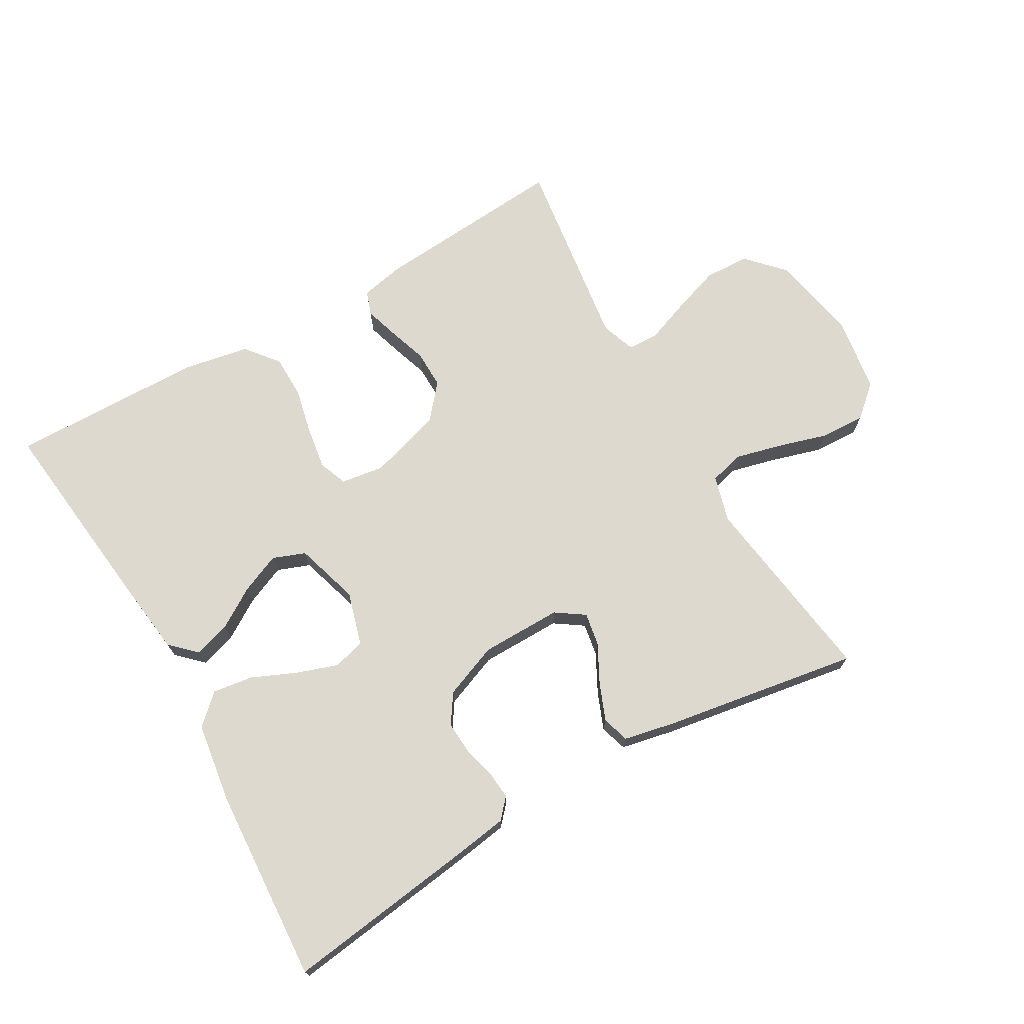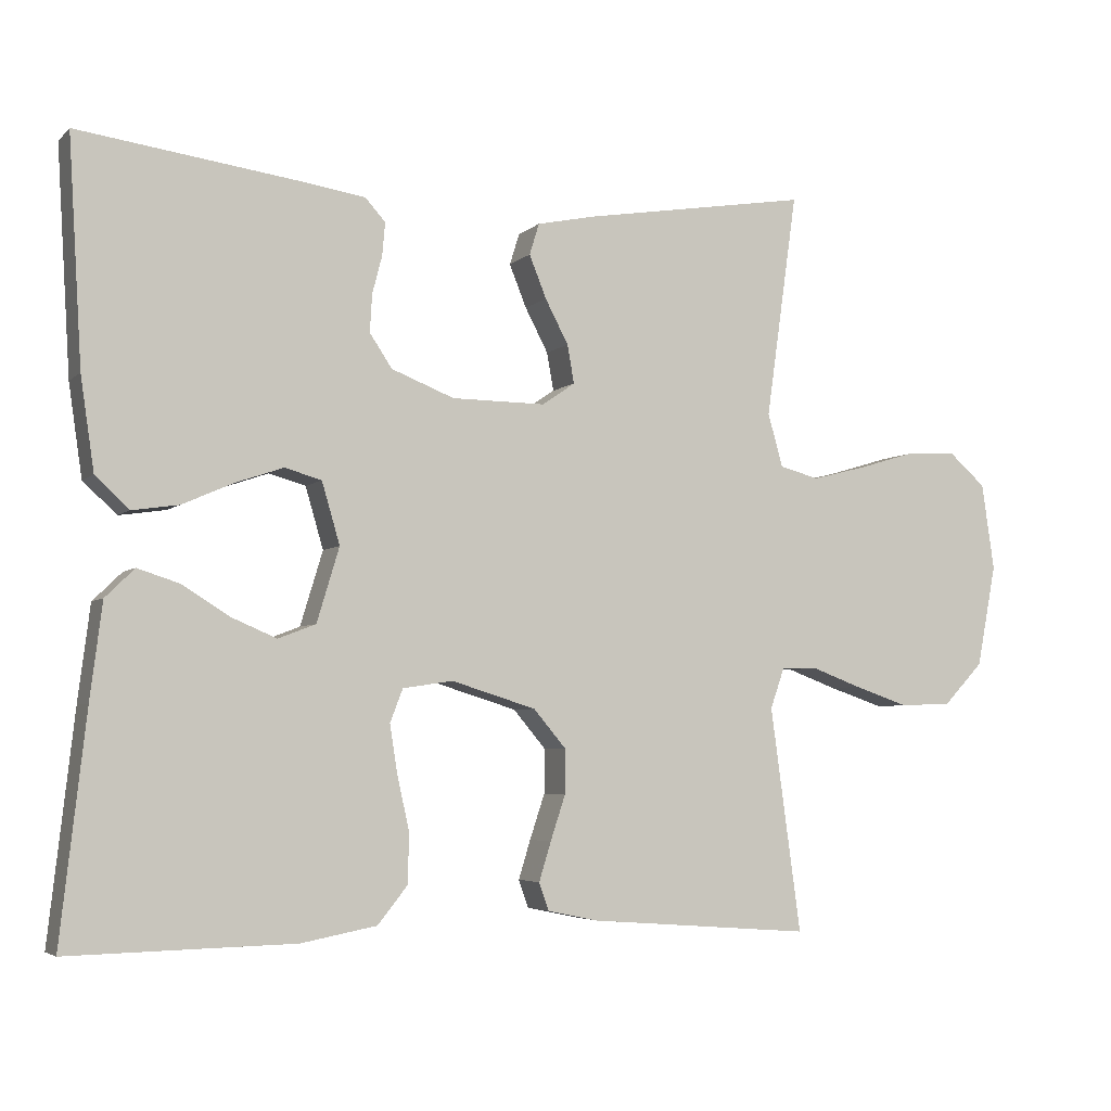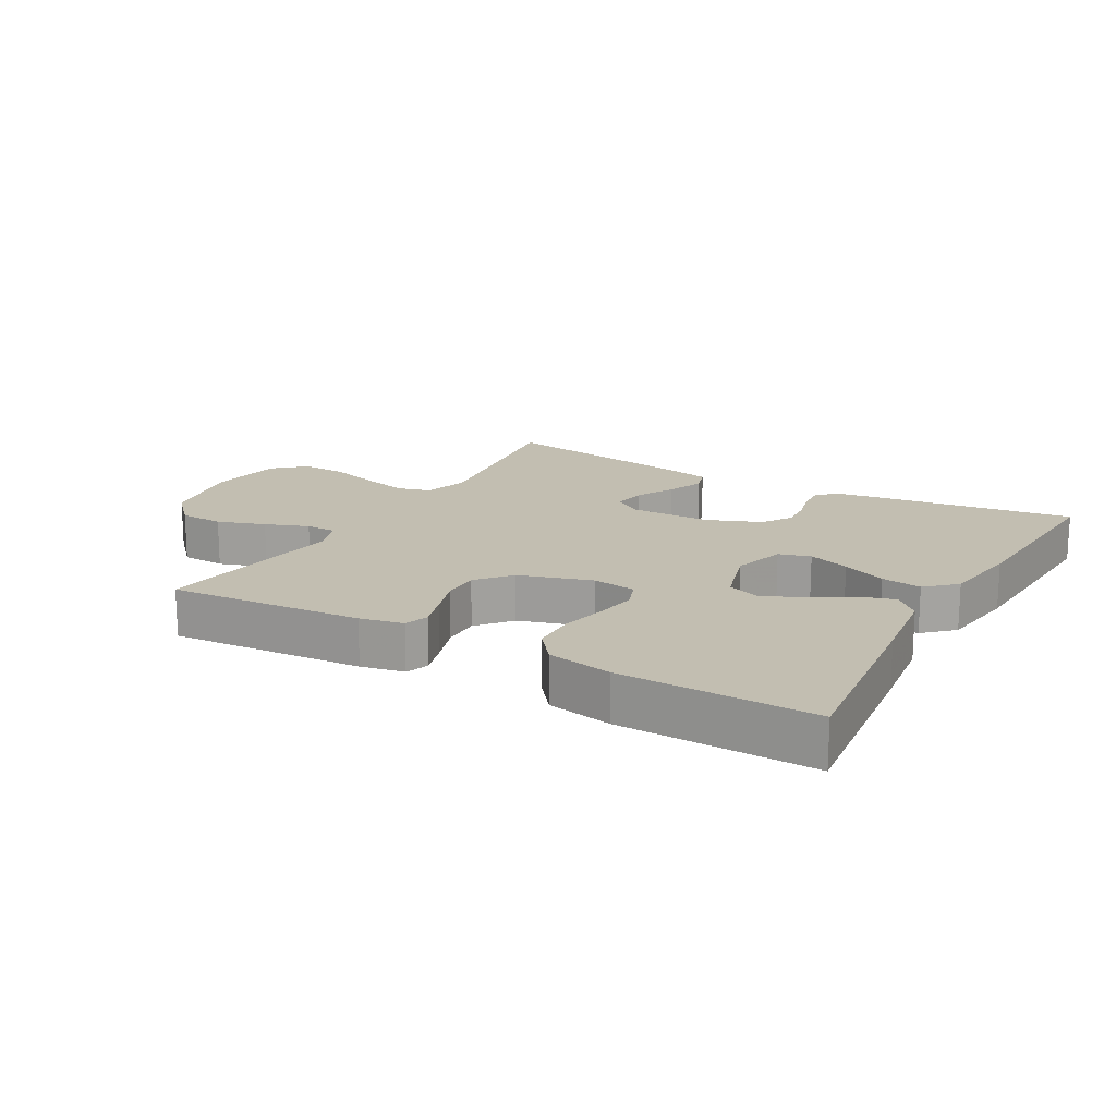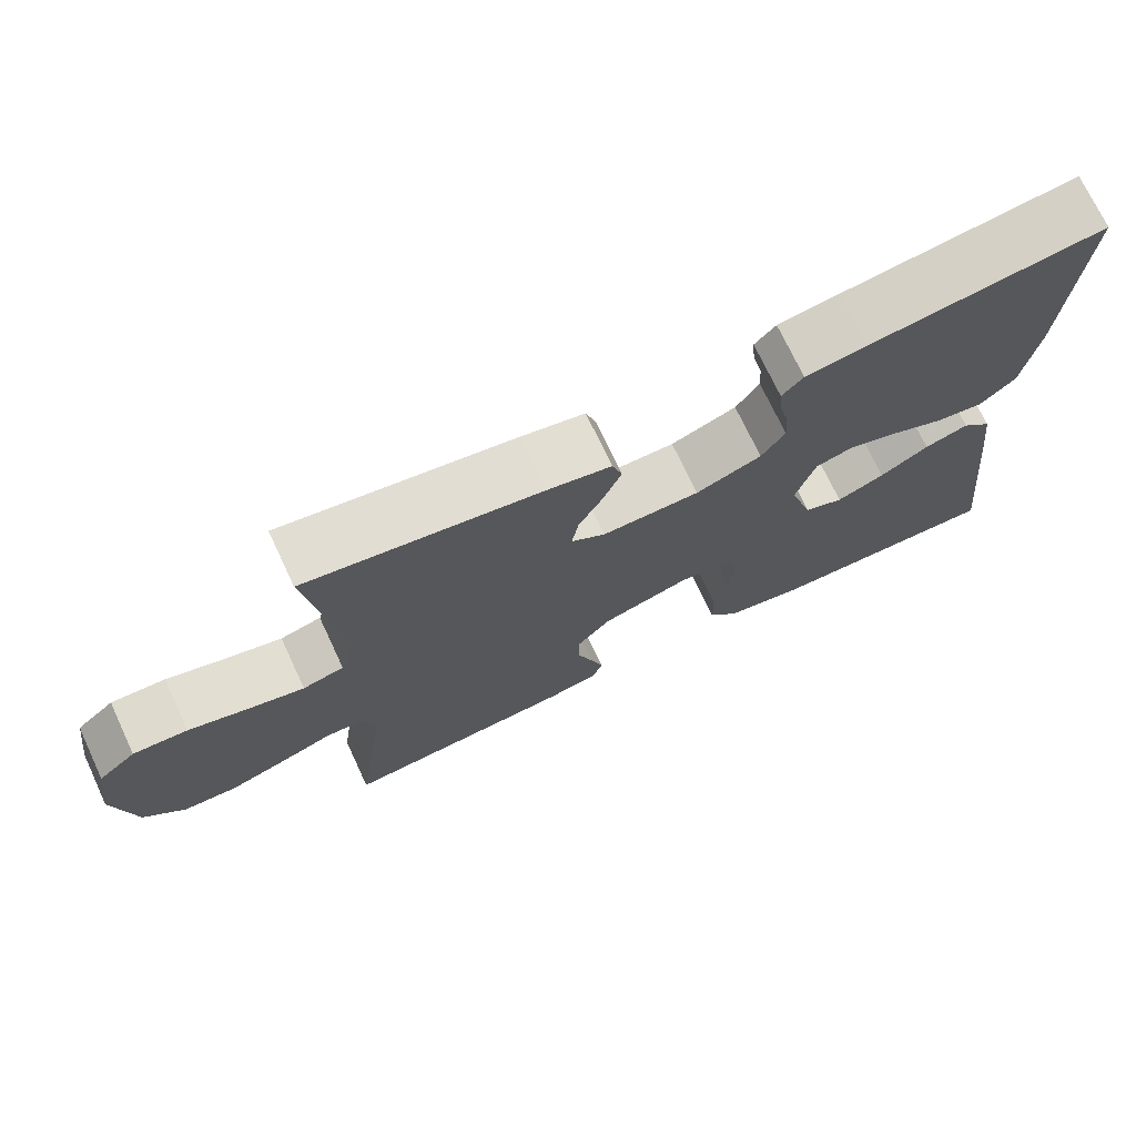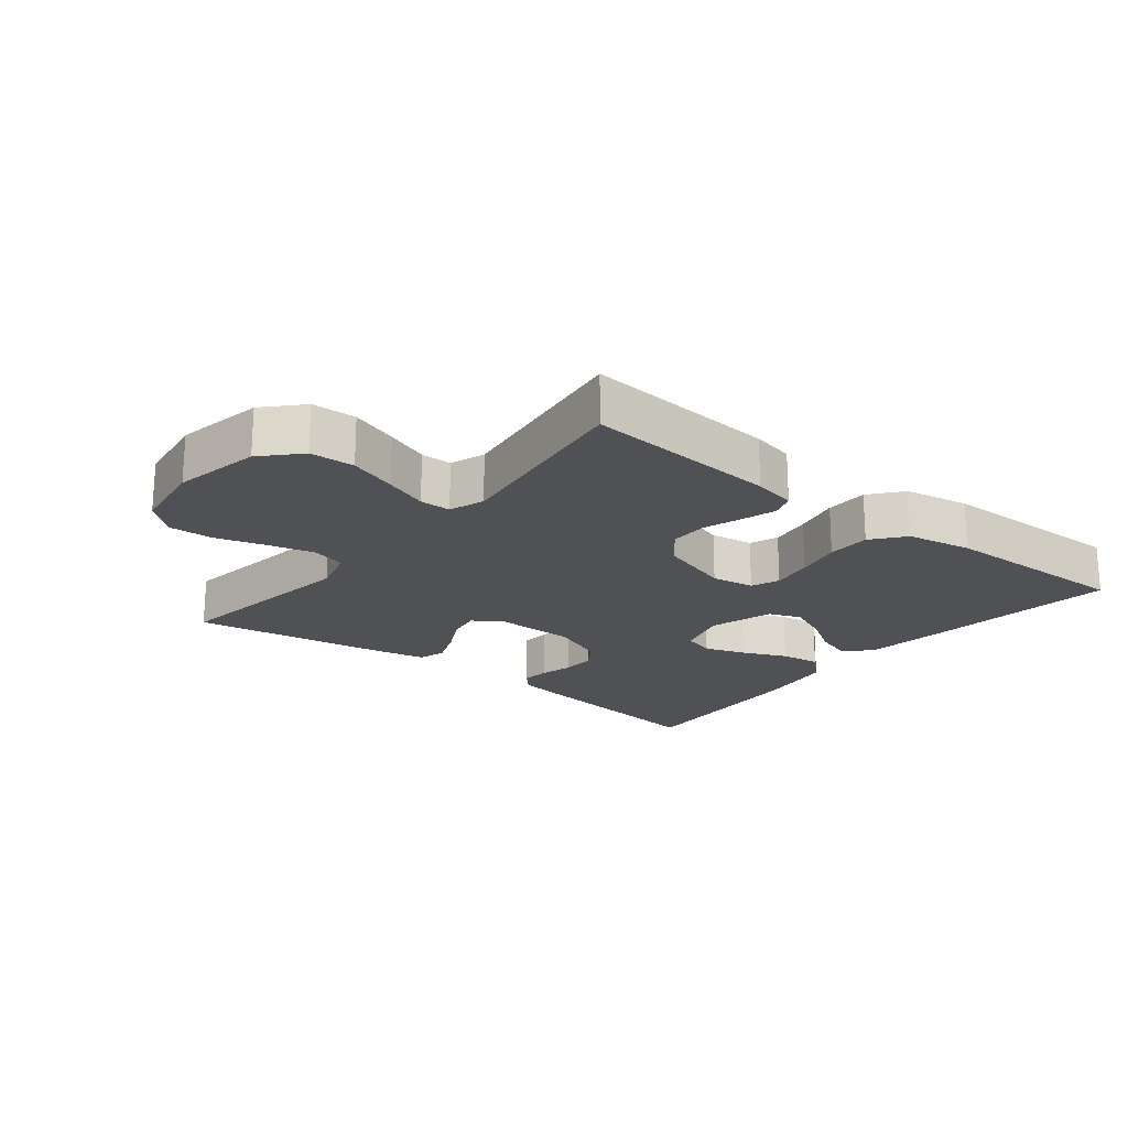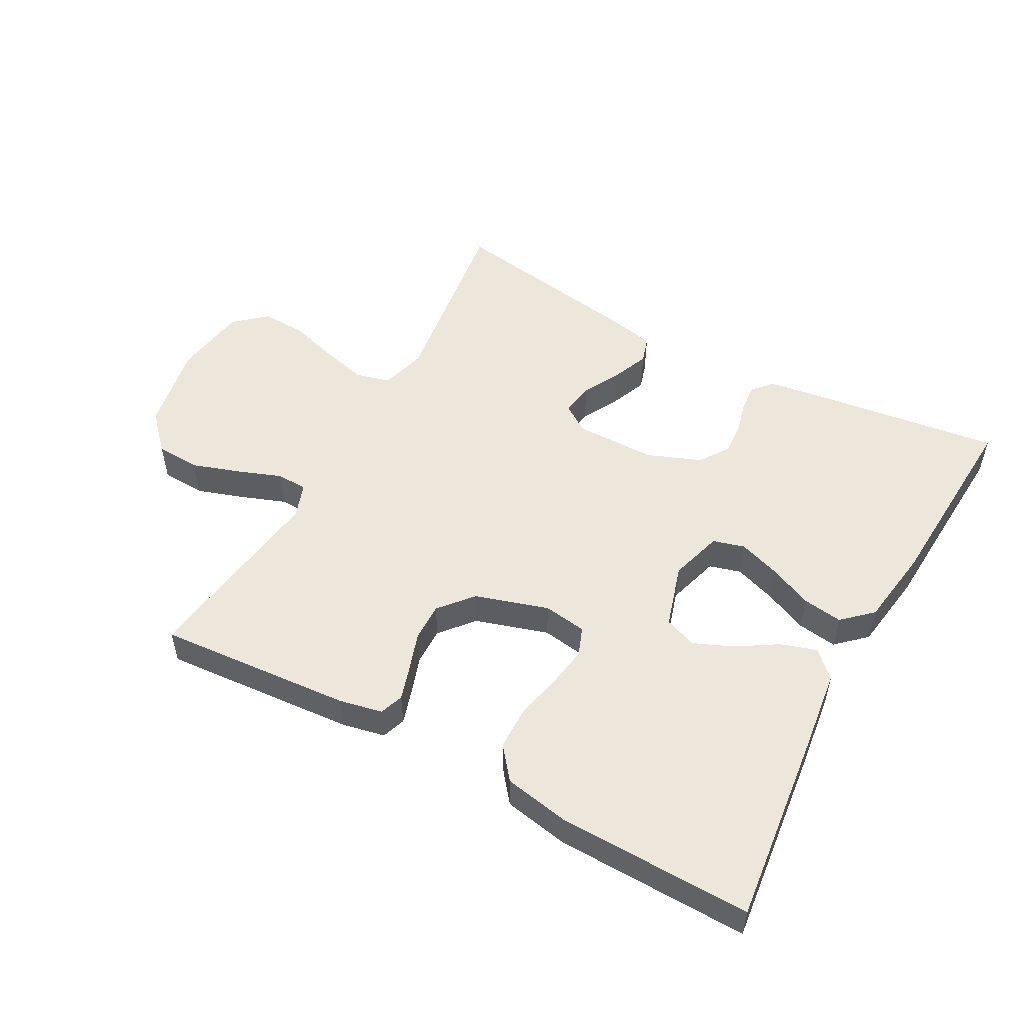
<metadata>
{"format":"obj","ext":"obj","renderer":"f3d","projection":"perspective","resolution":1024,"background":"white","views":[{"elev":71.8,"azim":-29.9,"up":"+Y"},{"elev":-4.5,"azim":-22.9,"up":"+Z"},{"elev":17.1,"azim":-150.4,"up":"+Y"},{"elev":72.7,"azim":154.9,"up":"+Z"},{"elev":-20.2,"azim":141.3,"up":"+Y"},{"elev":52.0,"azim":-151.3,"up":"+Y"}]}
</metadata>
<code>
v -0.5 0.07 0.5
v -0.2 0.07 0.46
v -0.121 0.07 0.448
v -0.094 0.07 0.418
v -0.098 0.07 0.374
v -0.111 0.07 0.324
v -0.114 0.07 0.274
v -0.084 0.07 0.229
v 0 0.07 0.196
v 0.125 0.07 0.195
v 0.169 0.07 0.225
v 0.16 0.07 0.276
v 0.129 0.07 0.335
v 0.106 0.07 0.392
v 0.119 0.07 0.434
v 0.2 0.07 0.451
v 0.5 0.07 0.5
v 0.458 0.07 0.2
v 0.478 0.07 0.129
v 0.531 0.07 0.115
v 0.602 0.07 0.133
v 0.679 0.07 0.156
v 0.749 0.07 0.159
v 0.798 0.07 0.116
v 0.815 0.07 0
v 0.789 0.07 -0.136
v 0.736 0.07 -0.192
v 0.667 0.07 -0.195
v 0.593 0.07 -0.17
v 0.526 0.07 -0.145
v 0.478 0.07 -0.146
v 0.459 0.07 -0.2
v 0.5 0.07 -0.5
v 0.2 0.07 -0.477
v 0.133 0.07 -0.463
v 0.12 0.07 -0.426
v 0.136 0.07 -0.374
v 0.156 0.07 -0.314
v 0.157 0.07 -0.255
v 0.113 0.07 -0.203
v 0 0.07 -0.168
v -0.067 0.07 -0.178
v -0.084 0.07 -0.222
v -0.074 0.07 -0.286
v -0.058 0.07 -0.358
v -0.059 0.07 -0.425
v -0.099 0.07 -0.475
v -0.2 0.07 -0.494
v -0.5 0.07 -0.5
v -0.466 0.07 -0.2
v -0.45 0.07 -0.073
v -0.411 0.07 -0.035
v -0.355 0.07 -0.053
v -0.293 0.07 -0.092
v -0.232 0.07 -0.118
v -0.182 0.07 -0.099
v -0.152 0.07 0
v -0.176 0.07 0.082
v -0.225 0.07 0.096
v -0.289 0.07 0.074
v -0.357 0.07 0.044
v -0.419 0.07 0.035
v -0.464 0.07 0.077
v -0.482 0.07 0.2
v -0.5 0 0.5
v -0.2 0 0.46
v -0.121 0 0.448
v -0.094 0 0.418
v -0.098 0 0.374
v -0.111 0 0.324
v -0.114 0 0.274
v -0.084 0 0.229
v 0 0 0.196
v 0.125 0 0.195
v 0.169 0 0.225
v 0.16 0 0.276
v 0.129 0 0.335
v 0.106 0 0.392
v 0.119 0 0.434
v 0.2 0 0.451
v 0.5 0 0.5
v 0.458 0 0.2
v 0.478 0 0.129
v 0.531 0 0.115
v 0.602 0 0.133
v 0.679 0 0.156
v 0.749 0 0.159
v 0.798 0 0.116
v 0.815 0 0
v 0.789 0 -0.136
v 0.736 0 -0.192
v 0.667 0 -0.195
v 0.593 0 -0.17
v 0.526 0 -0.145
v 0.478 0 -0.146
v 0.459 0 -0.2
v 0.5 0 -0.5
v 0.2 0 -0.477
v 0.133 0 -0.463
v 0.12 0 -0.426
v 0.136 0 -0.374
v 0.156 0 -0.314
v 0.157 0 -0.255
v 0.113 0 -0.203
v 0 0 -0.168
v -0.067 0 -0.178
v -0.084 0 -0.222
v -0.074 0 -0.286
v -0.058 0 -0.358
v -0.059 0 -0.425
v -0.099 0 -0.475
v -0.2 0 -0.494
v -0.5 0 -0.5
v -0.466 0 -0.2
v -0.45 0 -0.073
v -0.411 0 -0.035
v -0.355 0 -0.053
v -0.293 0 -0.092
v -0.232 0 -0.118
v -0.182 0 -0.099
v -0.152 0 0
v -0.176 0 0.082
v -0.225 0 0.096
v -0.289 0 0.074
v -0.357 0 0.044
v -0.419 0 0.035
v -0.464 0 0.077
v -0.482 0 0.2
f 4 5 6
f 3 4 6
f 2 3 6
f 1 2 6
f 64 1 6
f 63 64 6
f 62 63 6
f 61 62 6
f 60 61 6
f 59 60 6 7
f 58 59 7 8
f 57 58 8 9
f 56 57 9 10
f 52 53 54
f 51 52 54
f 50 51 54
f 49 50 54
f 48 49 54
f 47 48 54
f 46 47 54
f 45 46 54
f 44 45 54
f 43 44 54 55
f 42 43 55 56
f 36 37 38
f 35 36 38
f 34 35 38
f 33 34 38
f 32 33 38
f 31 32 38 39
f 28 29 30
f 27 28 30
f 26 27 30
f 25 26 30
f 24 25 30
f 23 24 30
f 22 23 30
f 21 22 30
f 20 21 30 31
f 31 39 40
f 20 31 40
f 19 20 40
f 16 17 18
f 15 16 18
f 14 15 18
f 13 14 18
f 12 13 18
f 11 12 18 19
f 10 11 19
f 56 10 19
f 42 56 19
f 41 42 19
f 19 40 41
f 70 69 68
f 70 68 67
f 70 67 66
f 70 66 65
f 70 65 128
f 70 128 127
f 70 127 126
f 70 126 125
f 70 125 124
f 71 70 124 123
f 72 71 123 122
f 73 72 122 121
f 74 73 121 120
f 118 117 116
f 118 116 115
f 118 115 114
f 118 114 113
f 118 113 112
f 118 112 111
f 118 111 110
f 118 110 109
f 118 109 108
f 119 118 108 107
f 120 119 107 106
f 102 101 100
f 102 100 99
f 102 99 98
f 102 98 97
f 102 97 96
f 103 102 96 95
f 94 93 92
f 94 92 91
f 94 91 90
f 94 90 89
f 94 89 88
f 94 88 87
f 94 87 86
f 94 86 85
f 95 94 85 84
f 104 103 95
f 104 95 84
f 104 84 83
f 82 81 80
f 82 80 79
f 82 79 78
f 82 78 77
f 82 77 76
f 83 82 76 75
f 83 75 74
f 83 74 120
f 83 120 106
f 83 106 105
f 105 104 83
f 1 65 66 2
f 2 66 67 3
f 3 67 68 4
f 4 68 69 5
f 5 69 70 6
f 6 70 71 7
f 7 71 72 8
f 8 72 73 9
f 9 73 74 10
f 10 74 75 11
f 11 75 76 12
f 12 76 77 13
f 13 77 78 14
f 14 78 79 15
f 15 79 80 16
f 16 80 81 17
f 17 81 82 18
f 18 82 83 19
f 19 83 84 20
f 20 84 85 21
f 21 85 86 22
f 22 86 87 23
f 23 87 88 24
f 24 88 89 25
f 25 89 90 26
f 26 90 91 27
f 27 91 92 28
f 28 92 93 29
f 29 93 94 30
f 30 94 95 31
f 31 95 96 32
f 32 96 97 33
f 33 97 98 34
f 34 98 99 35
f 35 99 100 36
f 36 100 101 37
f 37 101 102 38
f 38 102 103 39
f 39 103 104 40
f 40 104 105 41
f 41 105 106 42
f 42 106 107 43
f 43 107 108 44
f 44 108 109 45
f 45 109 110 46
f 46 110 111 47
f 47 111 112 48
f 48 112 113 49
f 49 113 114 50
f 50 114 115 51
f 51 115 116 52
f 52 116 117 53
f 53 117 118 54
f 54 118 119 55
f 55 119 120 56
f 56 120 121 57
f 57 121 122 58
f 58 122 123 59
f 59 123 124 60
f 60 124 125 61
f 61 125 126 62
f 62 126 127 63
f 63 127 128 64
f 64 128 65 1

</code>
